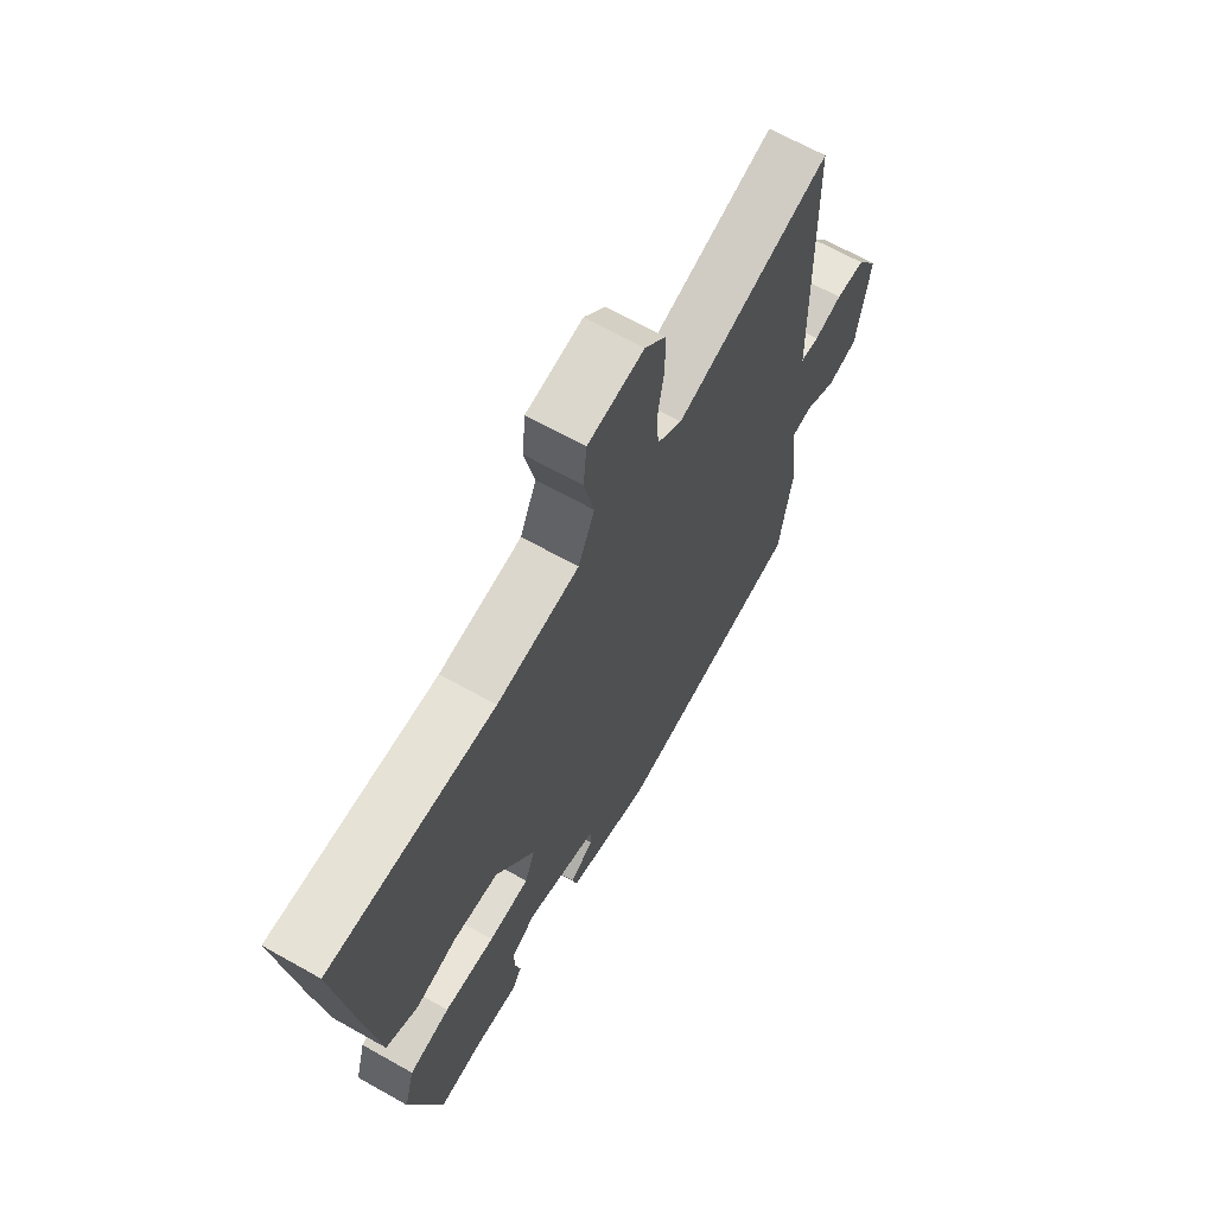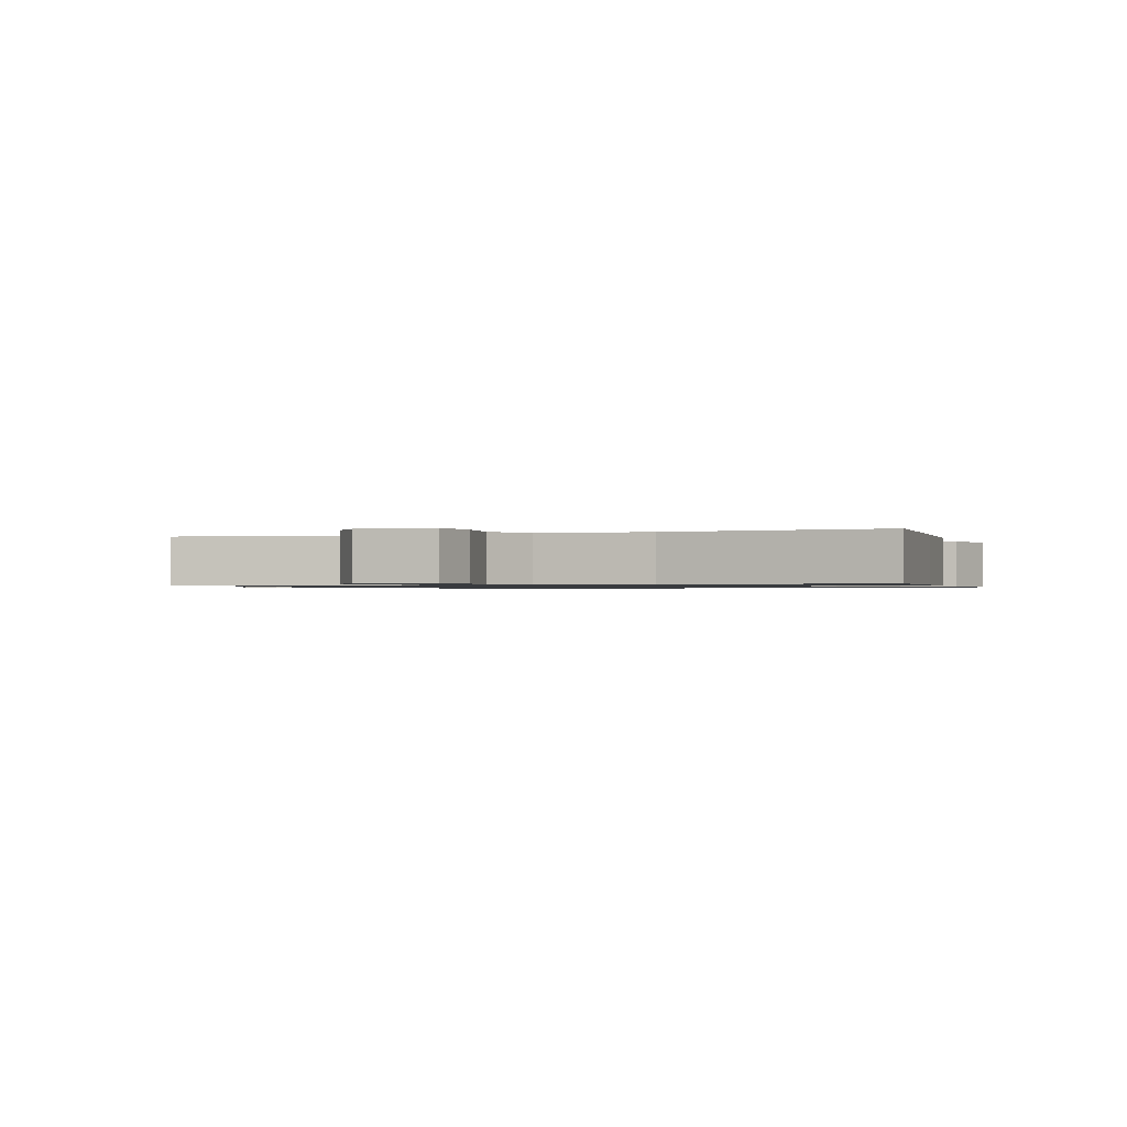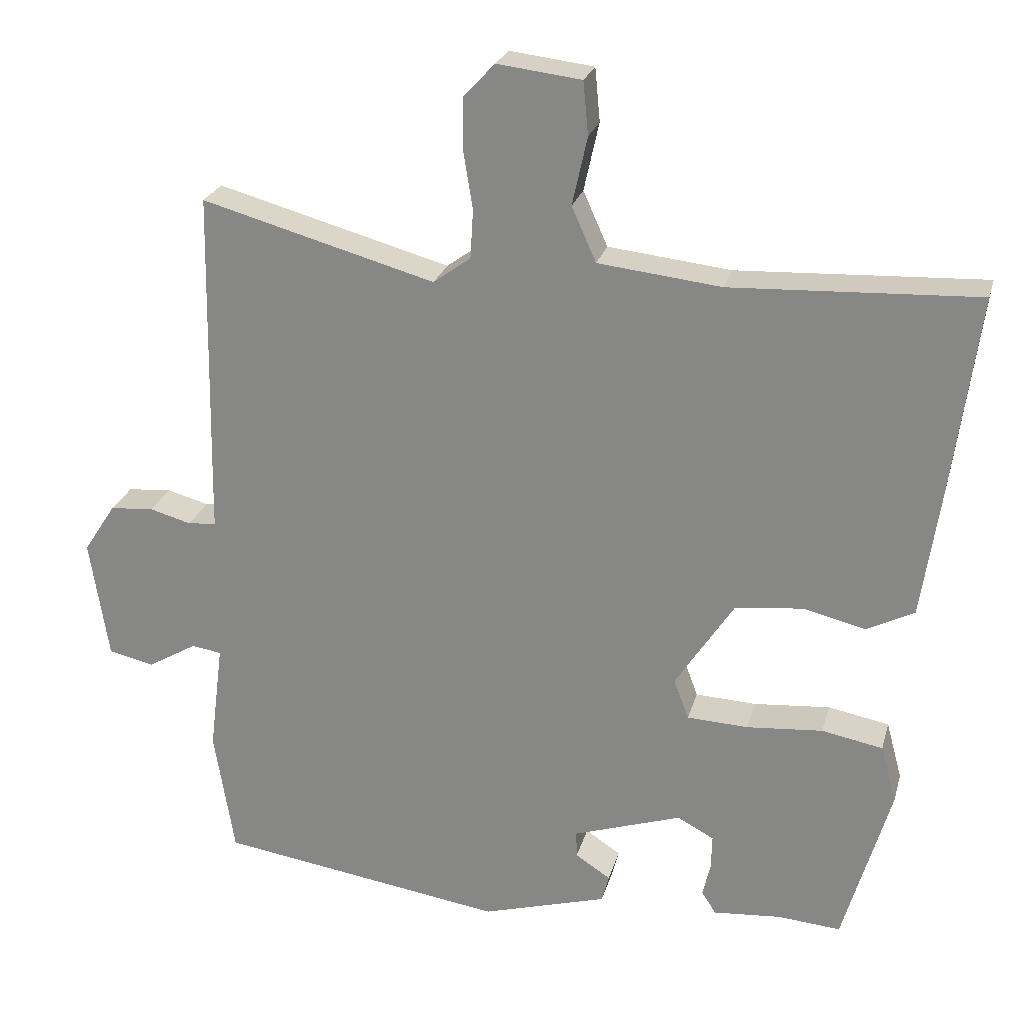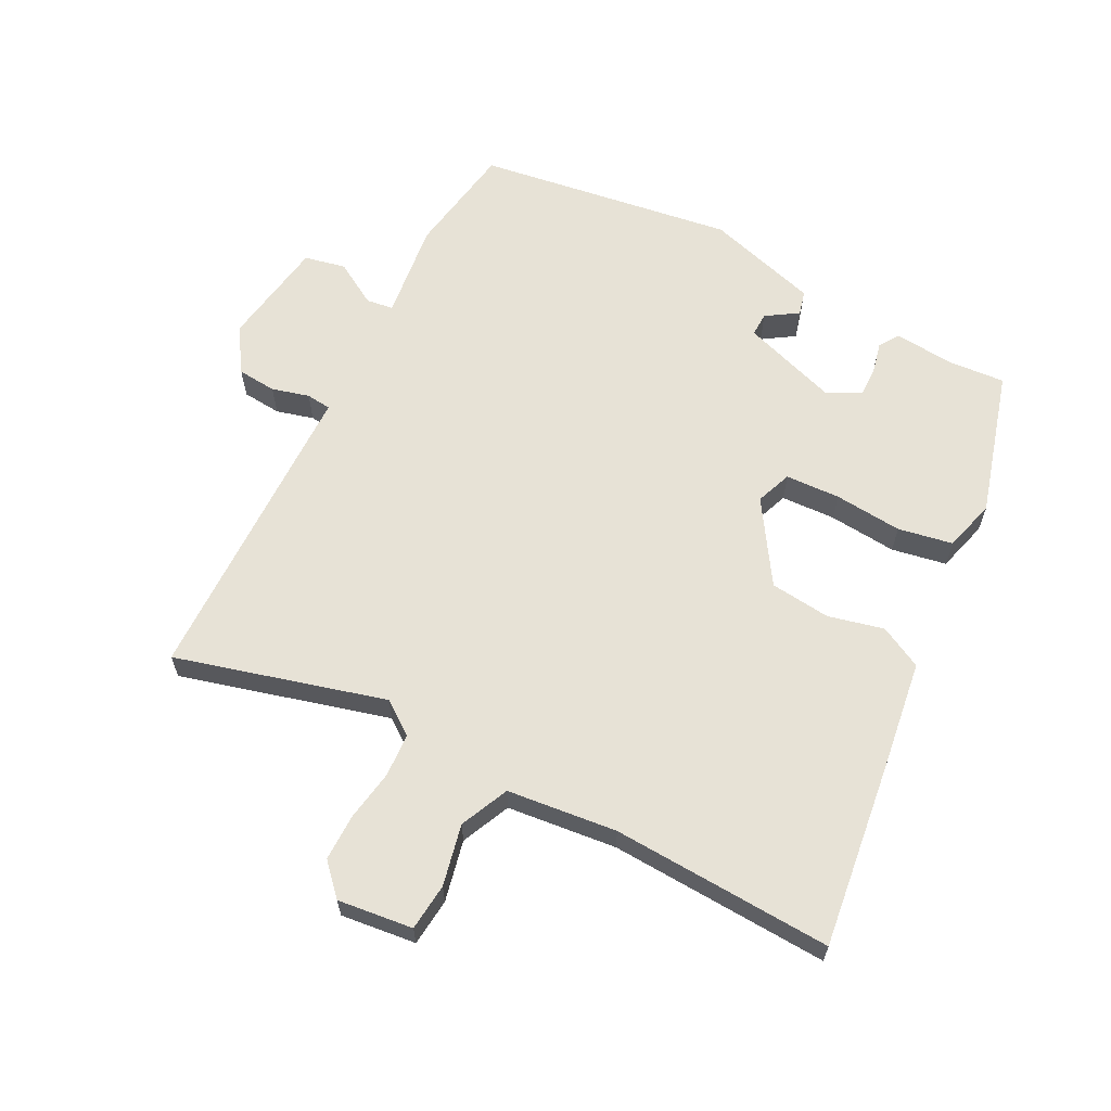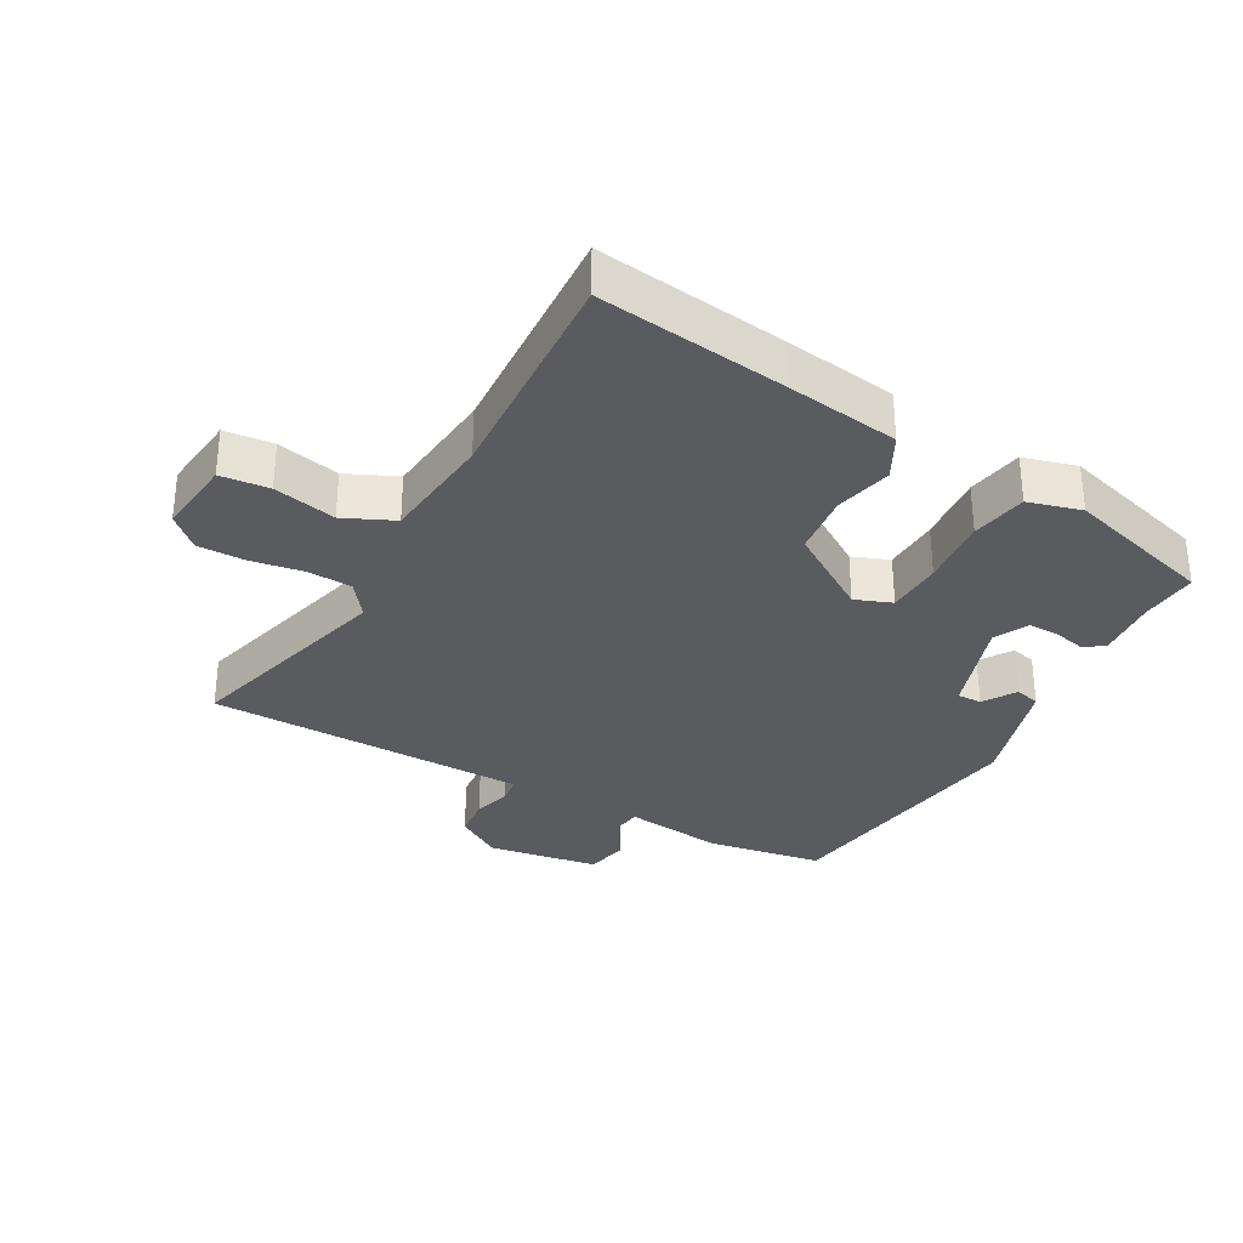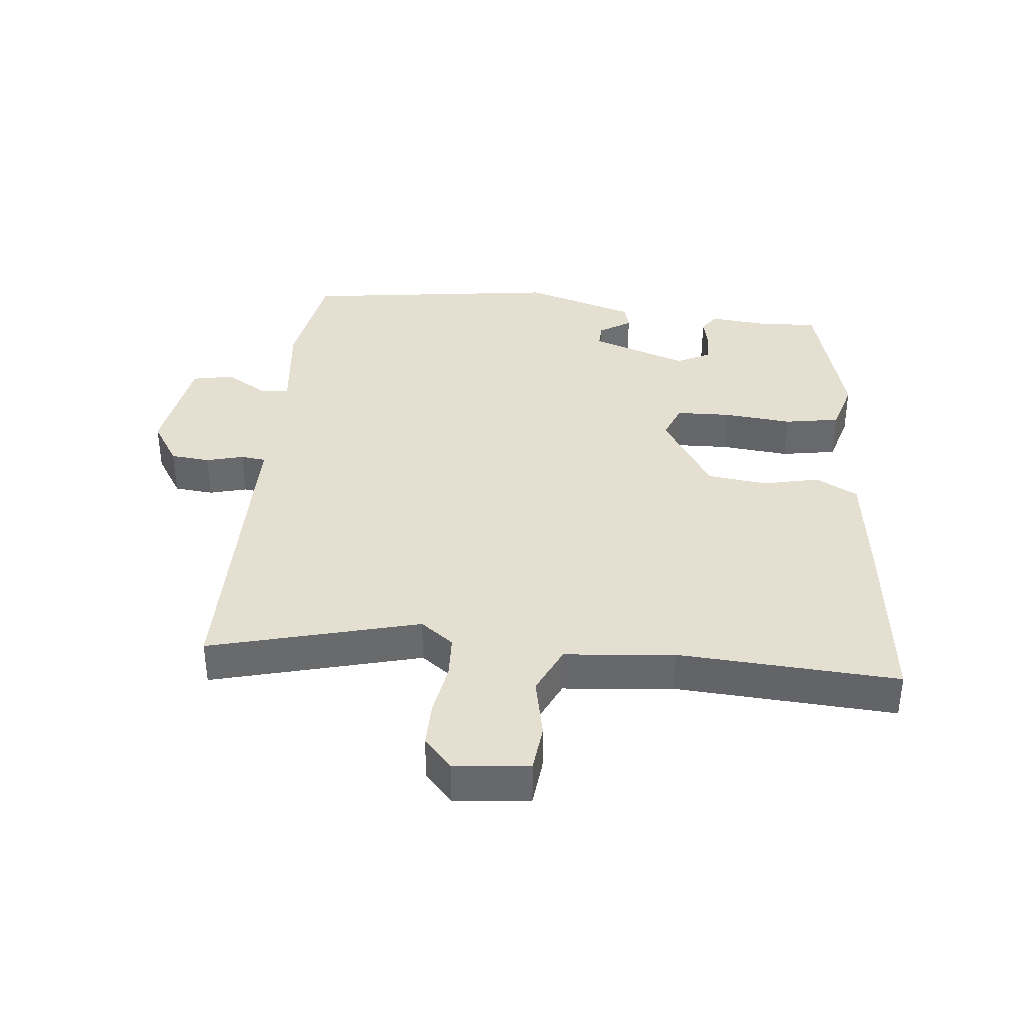
<metadata>
{"format":"obj","ext":"obj","renderer":"f3d","projection":"perspective","resolution":1024,"background":"white","views":[{"elev":66.3,"azim":119.5,"up":"+Z"},{"elev":-0.9,"azim":23.3,"up":"+Y"},{"elev":24.5,"azim":14.3,"up":"+Z"},{"elev":63.0,"azim":27.5,"up":"+Y"},{"elev":-32.5,"azim":61.3,"up":"+Y"},{"elev":37.5,"azim":6.6,"up":"+Y"}]}
</metadata>
<code>
v -0.49 0.07 0.555
v -0.165 0.07 0.465
v -0.113 0.07 0.503
v -0.109 0.07 0.571
v -0.122 0.07 0.651
v -0.122 0.07 0.723
v -0.078 0.07 0.77
v 0.039 0.07 0.756
v 0.046 0.07 0.682
v 0.025 0.07 0.587
v 0.059 0.07 0.511
v 0.23 0.07 0.492
v 0.573 0.07 0.508
v 0.535 0.07 0.222
v 0.51 0.07 0.05
v 0.444 0.07 0.016
v 0.357 0.07 0.037
v 0.263 0.07 0.027
v 0.181 0.07 -0.099
v 0.202 0.07 -0.155
v 0.287 0.07 -0.159
v 0.393 0.07 -0.15
v 0.478 0.07 -0.166
v 0.5 0.07 -0.247
v 0.434 0.07 -0.474
v 0.346 0.07 -0.467
v 0.252 0.07 -0.475
v 0.232 0.07 -0.444
v 0.243 0.07 -0.396
v 0.244 0.07 -0.349
v 0.193 0.07 -0.322
v 0.042 0.07 -0.372
v 0.043 0.07 -0.409
v 0.092 0.07 -0.441
v 0.082 0.07 -0.479
v -0.093 0.07 -0.53
v -0.493 0.07 -0.47
v -0.521 0.07 -0.295
v -0.502 0.07 -0.143
v -0.544 0.07 -0.137
v -0.612 0.07 -0.177
v -0.676 0.07 -0.163
v -0.702 0.07 0.006
v -0.657 0.07 0.075
v -0.596 0.07 0.08
v -0.538 0.07 0.064
v -0.499 0.07 0.068
v -0.498 0.07 0.136
v -0.49 0 0.555
v -0.165 0 0.465
v -0.113 0 0.503
v -0.109 0 0.571
v -0.122 0 0.651
v -0.122 0 0.723
v -0.078 0 0.77
v 0.039 0 0.756
v 0.046 0 0.682
v 0.025 0 0.587
v 0.059 0 0.511
v 0.23 0 0.492
v 0.573 0 0.508
v 0.535 0 0.222
v 0.51 0 0.05
v 0.444 0 0.016
v 0.357 0 0.037
v 0.263 0 0.027
v 0.181 0 -0.099
v 0.202 0 -0.155
v 0.287 0 -0.159
v 0.393 0 -0.15
v 0.478 0 -0.166
v 0.5 0 -0.247
v 0.434 0 -0.474
v 0.346 0 -0.467
v 0.252 0 -0.475
v 0.232 0 -0.444
v 0.243 0 -0.396
v 0.244 0 -0.349
v 0.193 0 -0.322
v 0.042 0 -0.372
v 0.043 0 -0.409
v 0.092 0 -0.441
v 0.082 0 -0.479
v -0.093 0 -0.53
v -0.493 0 -0.47
v -0.521 0 -0.295
v -0.502 0 -0.143
v -0.544 0 -0.137
v -0.612 0 -0.177
v -0.676 0 -0.163
v -0.702 0 0.006
v -0.657 0 0.075
v -0.596 0 0.08
v -0.538 0 0.064
v -0.499 0 0.068
v -0.498 0 0.136
f 47 48 1 2
f 43 44 45 46
f 43 46 47
f 40 41 42 43
f 39 40 43 47
f 36 37 38 39
f 33 34 35 36
f 32 33 36 39
f 31 32 39 47
f 26 27 28 29
f 26 29 30
f 25 26 30
f 24 25 30
f 21 22 23 24
f 20 21 24 30
f 19 20 30 31
f 14 15 16 17
f 12 13 14 17
f 11 12 17 18
f 10 11 18 19
f 8 9 10
f 7 8 10
f 4 5 6 7
f 3 4 7 10
f 10 19 31 47
f 2 3 10 47
f 50 49 96 95
f 94 93 92 91
f 95 94 91
f 91 90 89 88
f 95 91 88 87
f 87 86 85 84
f 84 83 82 81
f 87 84 81 80
f 95 87 80 79
f 77 76 75 74
f 78 77 74
f 78 74 73
f 78 73 72
f 72 71 70 69
f 78 72 69 68
f 79 78 68 67
f 65 64 63 62
f 65 62 61 60
f 66 65 60 59
f 67 66 59 58
f 58 57 56
f 58 56 55
f 55 54 53 52
f 58 55 52 51
f 95 79 67 58
f 95 58 51 50
f 1 49 50 2
f 2 50 51 3
f 3 51 52 4
f 4 52 53 5
f 5 53 54 6
f 6 54 55 7
f 7 55 56 8
f 8 56 57 9
f 9 57 58 10
f 10 58 59 11
f 11 59 60 12
f 12 60 61 13
f 13 61 62 14
f 14 62 63 15
f 15 63 64 16
f 16 64 65 17
f 17 65 66 18
f 18 66 67 19
f 19 67 68 20
f 20 68 69 21
f 21 69 70 22
f 22 70 71 23
f 23 71 72 24
f 24 72 73 25
f 25 73 74 26
f 26 74 75 27
f 27 75 76 28
f 28 76 77 29
f 29 77 78 30
f 30 78 79 31
f 31 79 80 32
f 32 80 81 33
f 33 81 82 34
f 34 82 83 35
f 35 83 84 36
f 36 84 85 37
f 37 85 86 38
f 38 86 87 39
f 39 87 88 40
f 40 88 89 41
f 41 89 90 42
f 42 90 91 43
f 43 91 92 44
f 44 92 93 45
f 45 93 94 46
f 46 94 95 47
f 47 95 96 48
f 48 96 49 1

</code>
